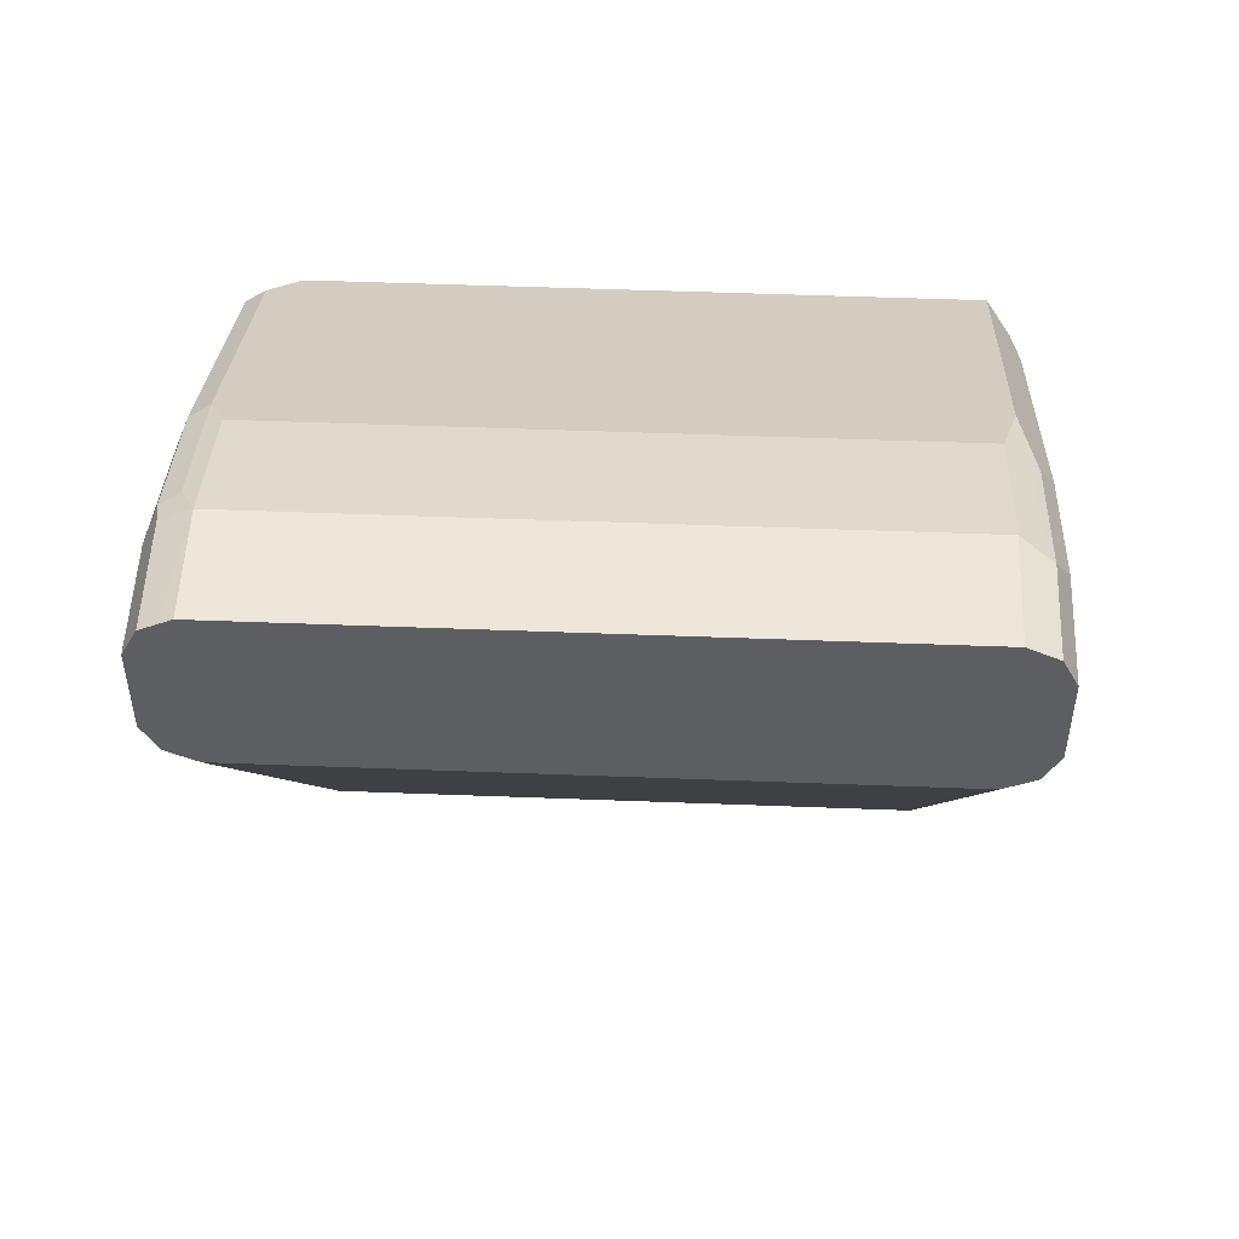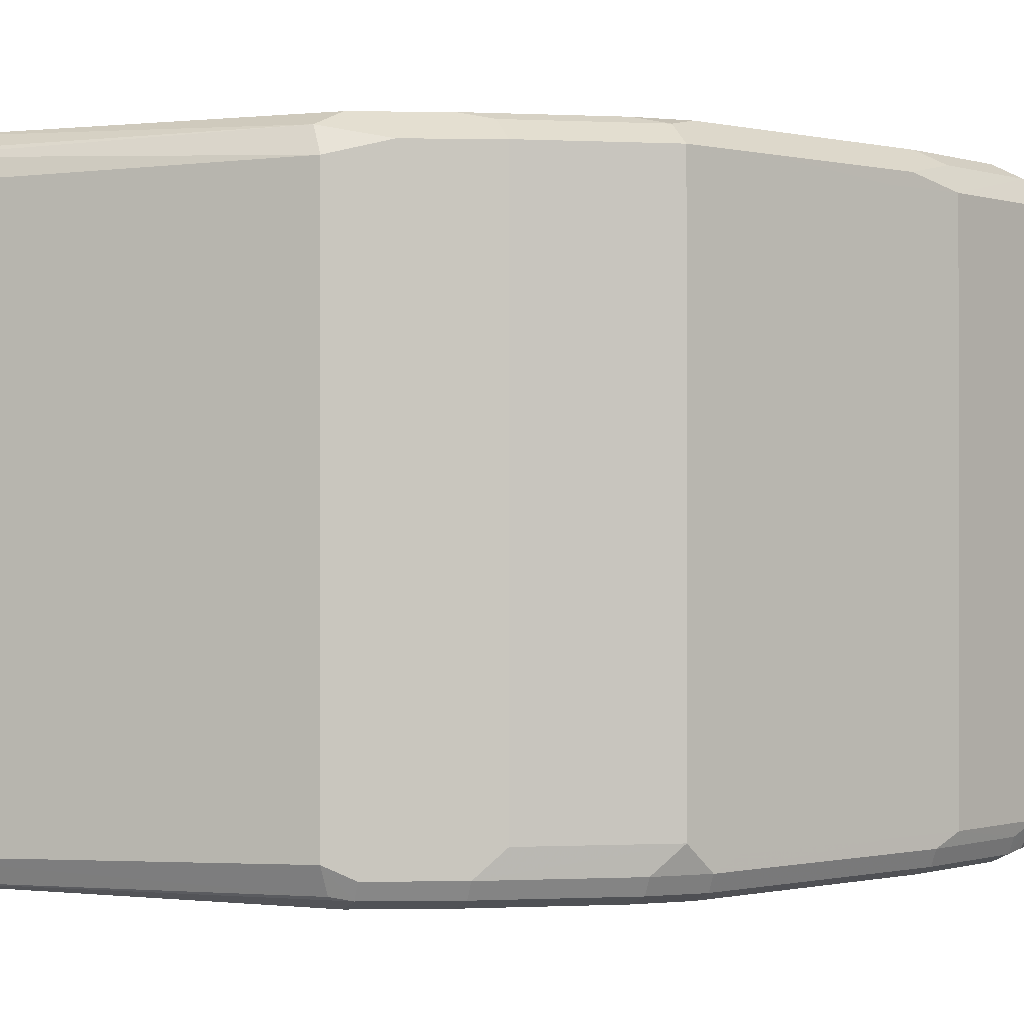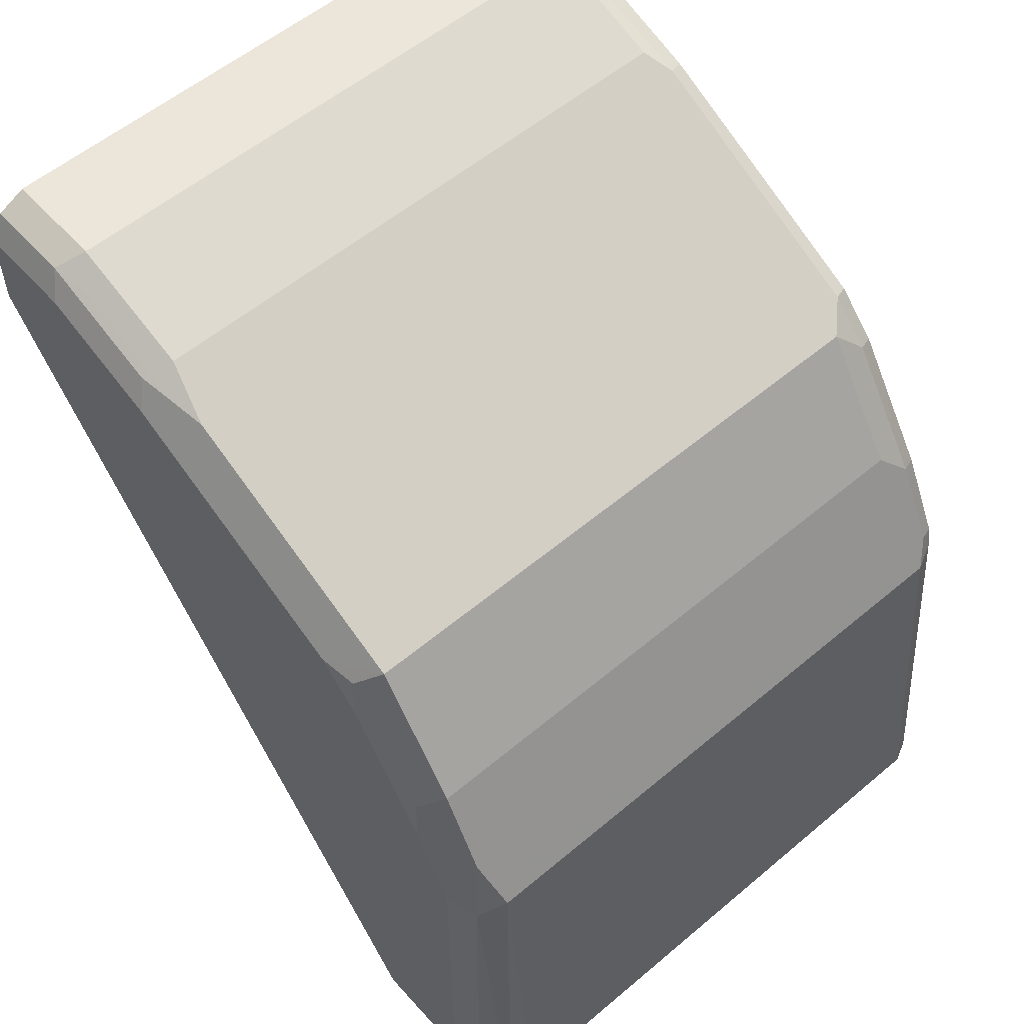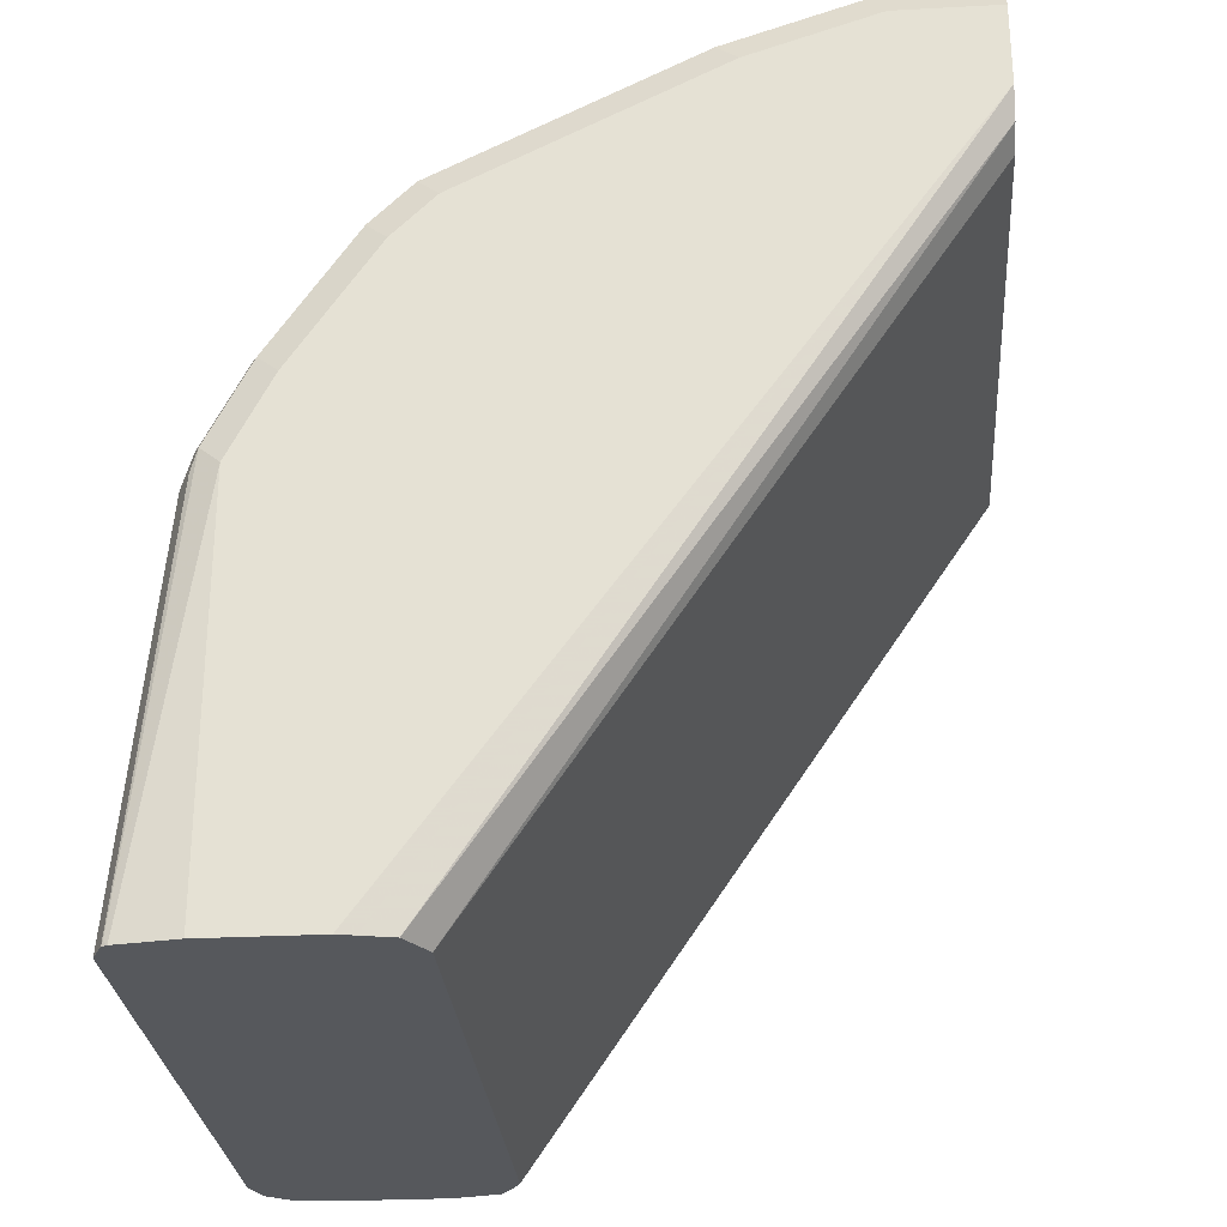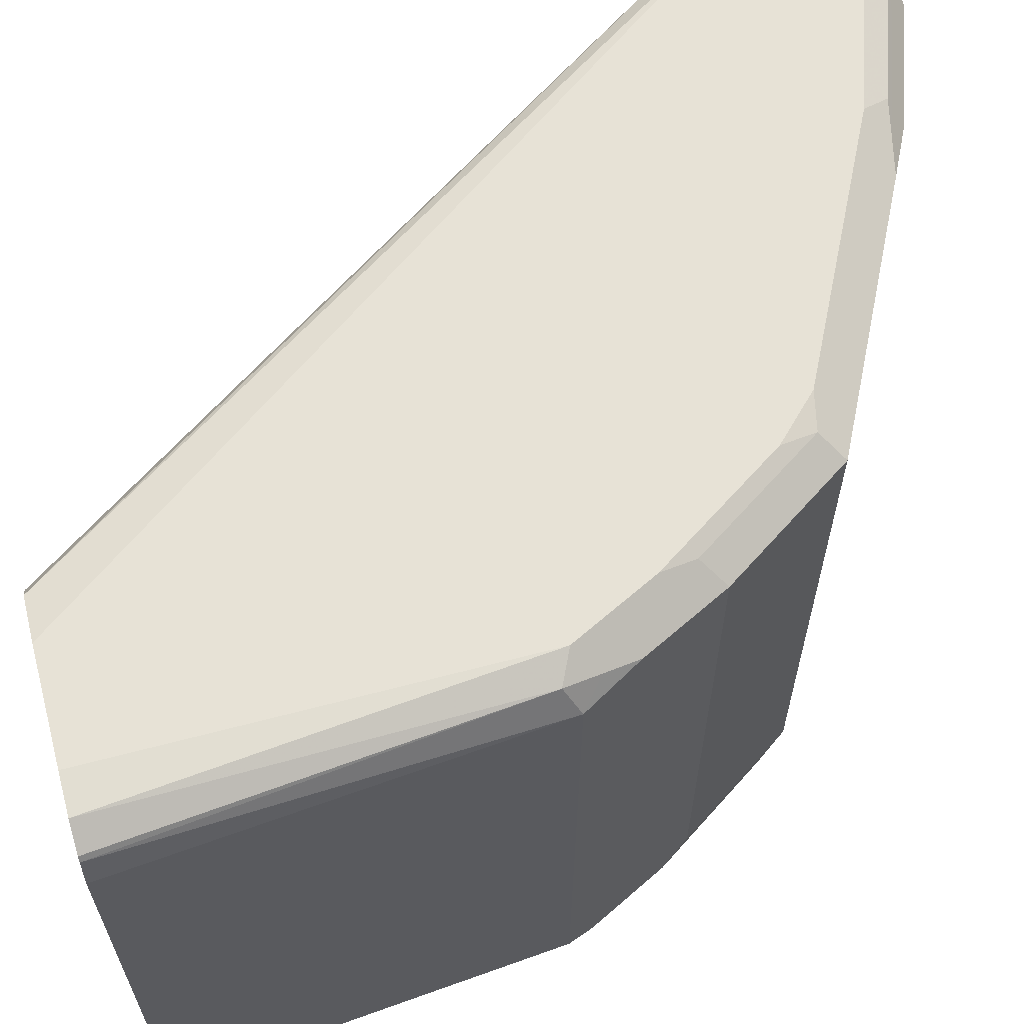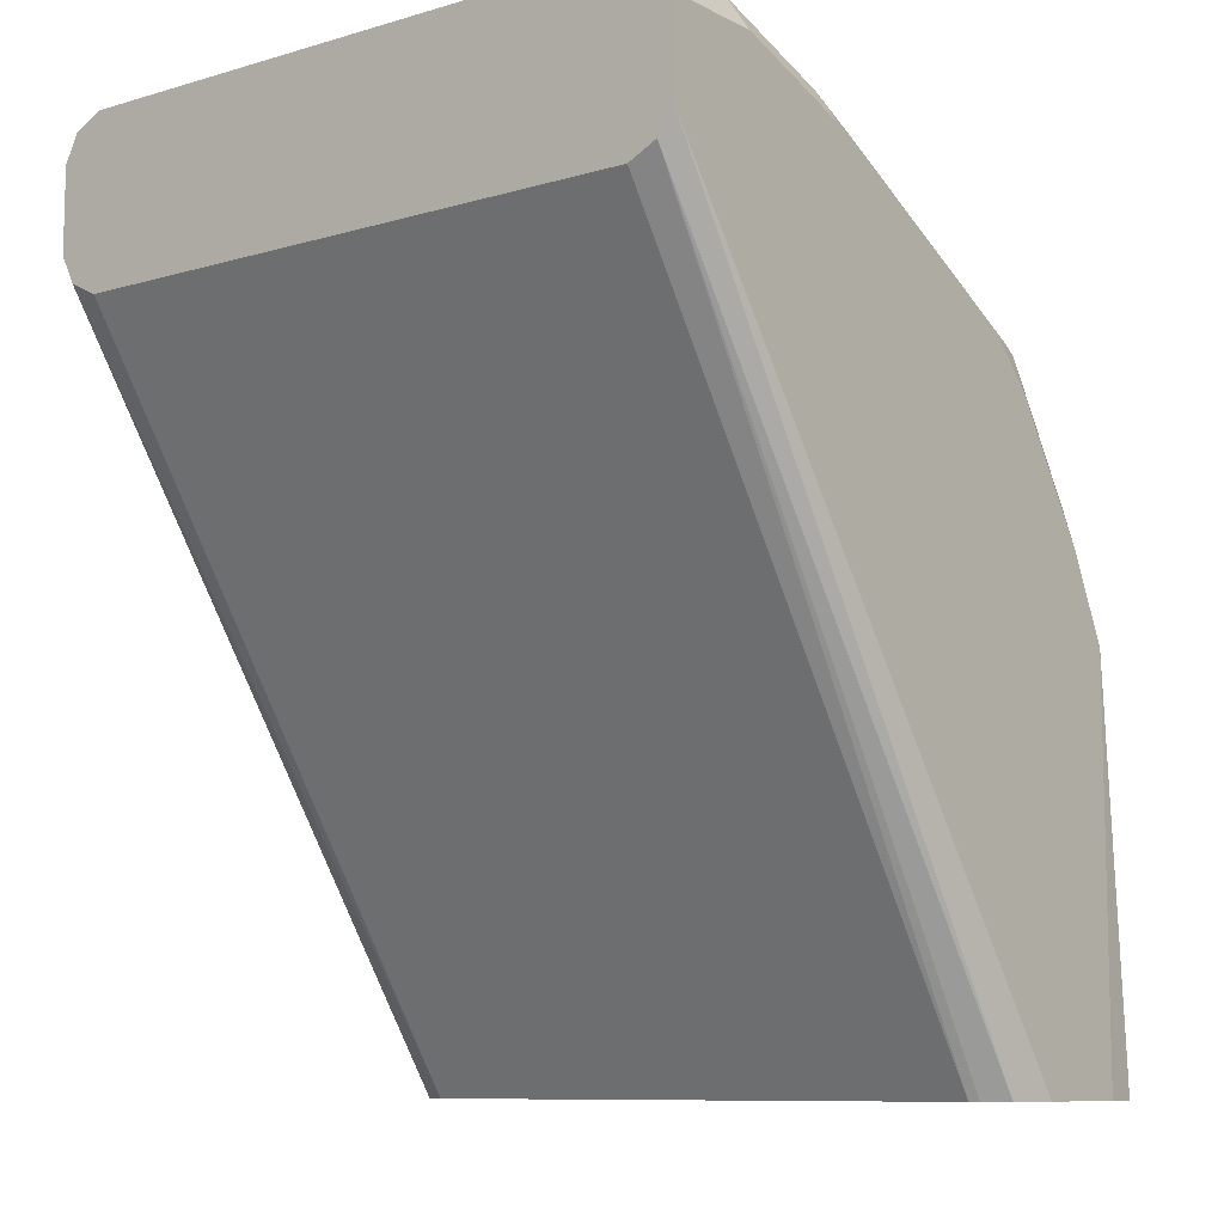
<metadata>
{"format":"obj","ext":"obj","renderer":"f3d","projection":"perspective","resolution":1024,"background":"white","views":[{"elev":51.1,"azim":92.4,"up":"+Z"},{"elev":-0.4,"azim":-66.3,"up":"+Y"},{"elev":56.5,"azim":-131.3,"up":"+Z"},{"elev":-27.9,"azim":4.6,"up":"+Z"},{"elev":63.4,"azim":-104.9,"up":"+Y"},{"elev":-9.3,"azim":127.7,"up":"+Z"}]}
</metadata>
<code>
v -0.01419 -0.06277 -0.008971
v -0.01419 0.06277 -0.008971
v -0.01419 -0.0665 -0.007108
v -0.1148 -0.06277 -0.1578
v -0.01419 0.06625 -0.007235
v -0.1148 0.06277 -0.1578
v -0.01419 -0.06875 -0.005987
v -0.1191 -0.0695 -0.1578
v -0.01419 0.06875 -0.005987
v -0.1157 0.06461 -0.1578
v -0.01419 -0.07174 -2.23e-06
v -0.1255 -0.07094 -0.1578
v -0.01419 0.07174 -2.23e-06
v -0.1191 0.0695 -0.1578
v -0.01419 -0.07174 0.01794
v -0.1291 -0.07174 -0.1578
v -0.01419 0.07174 0.01794
v -0.1291 0.07174 -0.1578
v -0.01419 -0.06875 0.0239
v -0.04037 -0.0695 0.02242
v -0.03588 -0.07174 0.01794
v -0.1525 -0.07174 -0.1578
v -0.03588 0.07174 0.01794
v -0.01419 0.06875 0.0239
v -0.1525 0.07174 -0.1578
v -0.01419 -0.06527 0.02566
v -0.03588 -0.06875 0.0239
v -0.06877 -0.06576 0.01493
v -0.06727 -0.0695 0.01345
v -0.03588 -0.06277 0.02689
v -0.04185 -0.06576 0.0239
v -0.06278 -0.07174 0.008966
v -0.165 -0.06993 -0.1578
v -0.1525 -0.07174 -0.07173
v -0.03289 0.06875 0.0239
v -0.06278 0.07174 0.008966
v -0.01419 0.06799 0.02428
v -0.1607 0.07101 -0.1578
v -0.1525 0.07174 -0.07173
v -0.01419 -0.06277 0.02689
v -0.06278 -0.06277 0.01794
v -0.08072 -0.06277 0.008966
v -0.1226 -0.06576 -0.01197
v -0.08072 -0.07174 -2.23e-06
v -0.1211 -0.0695 -0.01346
v -0.03588 0.06277 0.02689
v -0.1659 -0.0695 -0.1569
v -0.1662 -0.06934 -0.1578
v -0.1435 -0.07174 -0.05381
v -0.1569 -0.0695 -0.06725
v -0.05979 0.06875 0.01493
v -0.04037 0.06725 0.02242
v -0.08072 0.07174 -2.23e-06
v -0.07474 0.06576 0.01195
v -0.06727 0.06725 0.01345
v -0.01419 0.06277 0.02689
v -0.1661 0.06743 -0.1578
v -0.1584 0.06875 -0.07472
v -0.1569 0.06725 -0.06725
v -0.1554 0.06576 -0.0598
v -0.1465 0.06576 -0.04186
v -0.142 0.07024 -0.04635
v -0.1435 0.07174 -0.05381
v -0.06278 0.06277 0.01794
v -0.08072 0.06277 0.008966
v -0.1166 -0.06277 -0.008971
v -0.1285 -0.05978 -0.01496
v -0.1315 -0.06576 -0.02094
v -0.1166 -0.07174 -0.01794
v -0.13 -0.0695 -0.02242
v -0.1255 -0.07174 -0.02691
v -0.1584 -0.06875 -0.07173
v -0.1674 -0.06694 -0.1578
v -0.148 -0.0695 -0.04933
v -0.1495 -0.06576 -0.04783
v -0.1584 -0.06576 -0.06575
v -0.1614 -0.06277 -0.07173
v -0.1106 0.06576 -0.005987
v -0.1166 0.07174 -0.01794
v -0.1668 0.06636 -0.1578
v -0.1614 0.06277 -0.07173
v -0.1495 0.05978 -0.04783
v -0.1465 -0.05978 -0.04186
v -0.1285 0.06576 -0.01496
v -0.1241 0.07024 -0.01944
v -0.1255 0.07174 -0.02691
v -0.1166 0.06277 -0.008971
v -0.1686 -0.06457 -0.1578
v -0.1584 0.05978 -0.06575
v -0.1686 0.06097 -0.1578
f 41 64 65
f 43 70 45
f 39 62 63
f 41 65 42
f 42 65 87
f 42 87 66
f 42 66 43
f 43 68 70
f 47 72 48
f 44 45 69
f 45 70 71
f 45 71 69
f 46 52 64
f 47 50 72
f 48 72 73
f 49 71 74
f 39 61 62
f 50 74 75
f 43 66 67
f 39 60 61
f 34 49 74
f 39 58 59
f 50 75 76
f 30 46 64
f 30 64 41
f 30 41 31
f 33 47 48
f 33 34 47
f 34 74 50
f 34 50 47
f 39 59 60
f 35 51 55
f 35 52 46
f 35 46 37
f 36 53 54
f 36 54 55
f 36 55 51
f 37 46 56
f 38 57 58
f 38 58 39
f 35 55 52
f 50 76 77
f 72 88 73
f 52 55 64
f 66 87 84
f 66 84 67
f 67 83 75
f 67 75 68
f 68 75 70
f 70 75 74
f 70 74 71
f 72 77 88
f 65 84 87
f 75 82 89
f 76 89 81
f 76 81 77
f 77 81 90
f 77 90 88
f 79 86 85
f 79 85 84
f 80 90 81
f 30 56 46
f 75 89 76
f 65 78 84
f 62 86 63
f 62 85 86
f 53 78 54
f 53 79 84
f 53 84 78
f 54 64 55
f 54 78 65
f 54 65 64
f 57 80 58
f 58 81 59
f 58 80 81
f 59 81 60
f 60 82 61
f 60 81 89
f 60 89 82
f 61 82 75
f 61 75 83
f 61 83 67
f 61 67 84
f 61 84 85
f 61 85 62
f 50 77 72
f 30 40 56
f 43 67 68
f 29 44 32
f 4 48 73
f 4 73 88
f 4 88 90
f 4 90 80
f 4 80 57
f 4 57 38
f 4 38 25
f 4 25 18
f 4 33 48
f 4 18 14
f 4 10 6
f 4 7 8
f 5 6 9
f 6 10 9
f 7 11 8
f 8 11 12
f 9 10 14
f 9 14 13
f 4 14 10
f 4 22 33
f 4 16 22
f 4 12 16
f 1 2 5
f 1 5 9
f 1 9 13
f 1 13 17
f 1 17 24
f 1 24 37
f 1 37 56
f 1 56 40
f 1 40 26
f 1 26 19
f 1 19 15
f 1 15 11
f 1 11 7
f 1 3 4
f 1 4 6
f 1 6 2
f 2 6 5
f 3 7 4
f 4 8 12
f 11 15 21
f 11 21 32
f 1 7 3
f 11 44 69
f 20 28 29
f 20 29 32
f 20 32 21
f 20 27 30
f 20 30 31
f 20 31 28
f 22 34 33
f 23 36 51
f 19 27 20
f 23 51 35
f 26 40 30
f 26 30 27
f 28 31 41
f 28 41 42
f 28 42 43
f 28 43 45
f 28 45 29
f 11 32 44
f 24 35 37
f 19 26 27
f 25 38 39
f 17 23 35
f 11 69 71
f 17 35 24
f 11 71 49
f 11 49 34
f 11 34 22
f 11 22 16
f 13 14 18
f 13 18 25
f 13 25 39
f 13 39 63
f 11 16 12
f 29 45 44
f 13 86 79
f 15 20 21
f 13 79 53
f 13 53 36
f 13 36 23
f 13 23 17
f 13 63 86
f 15 19 20

</code>
